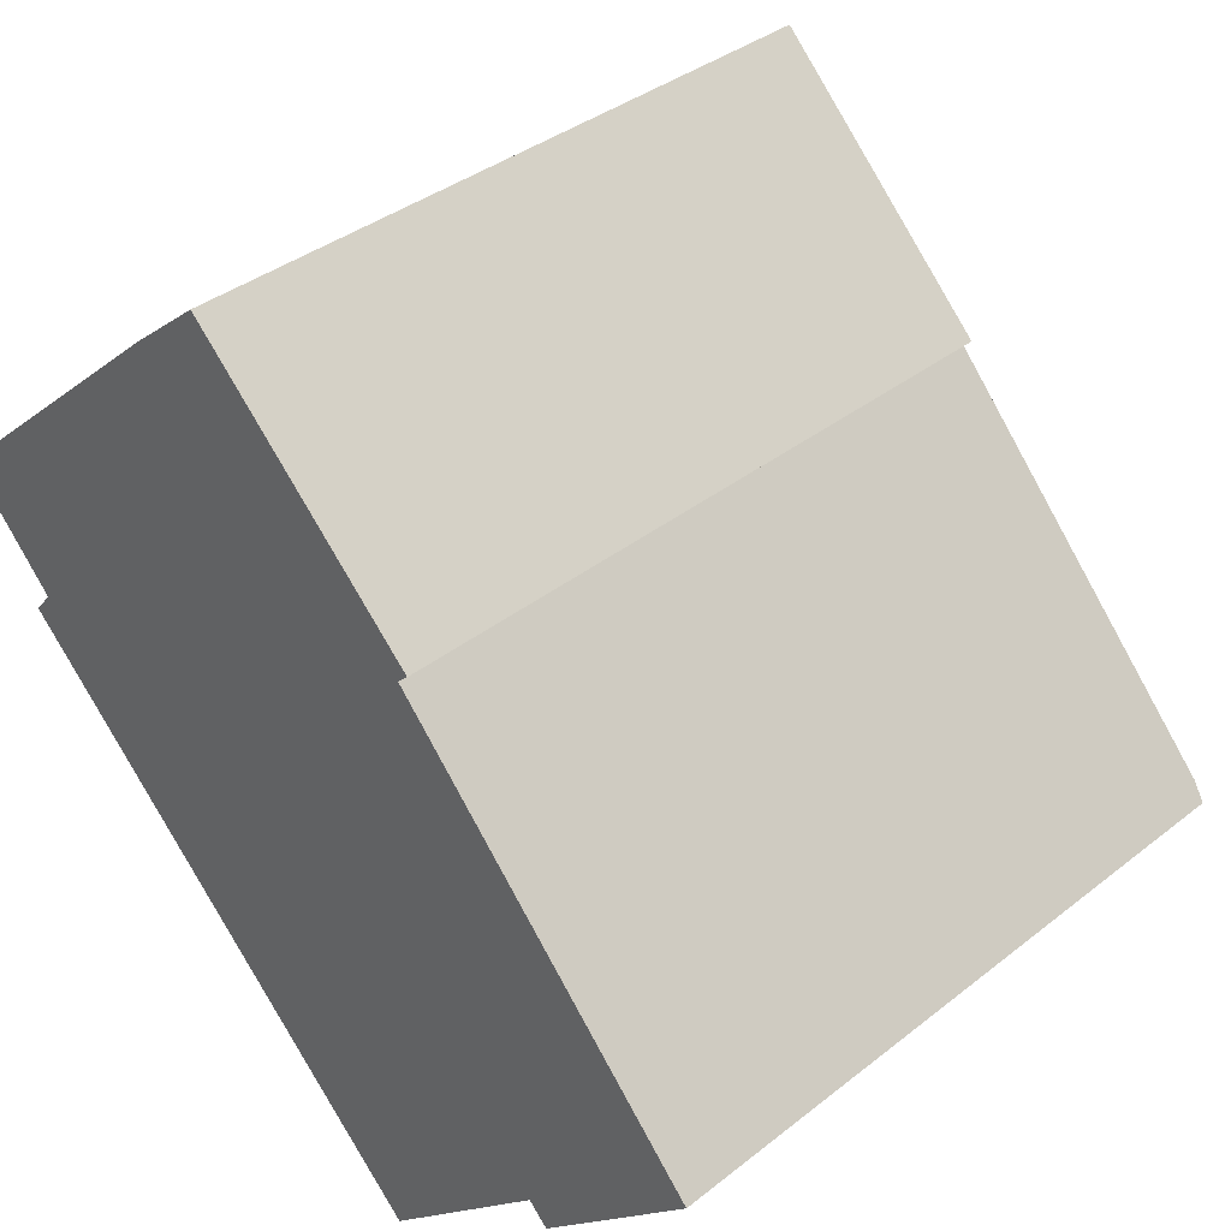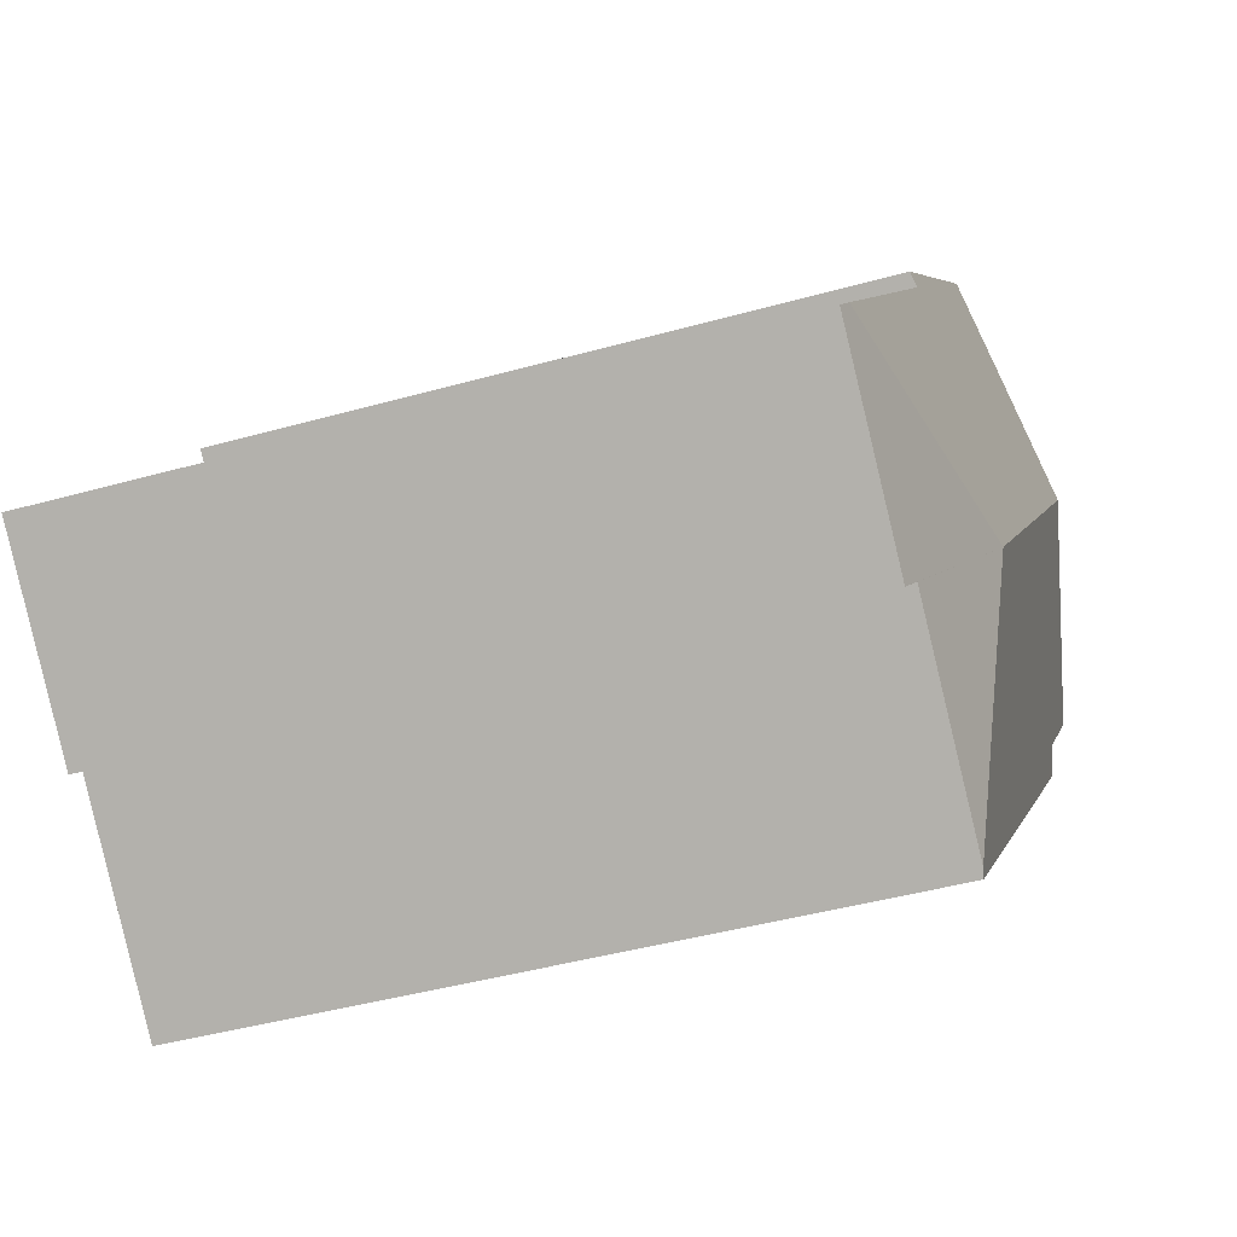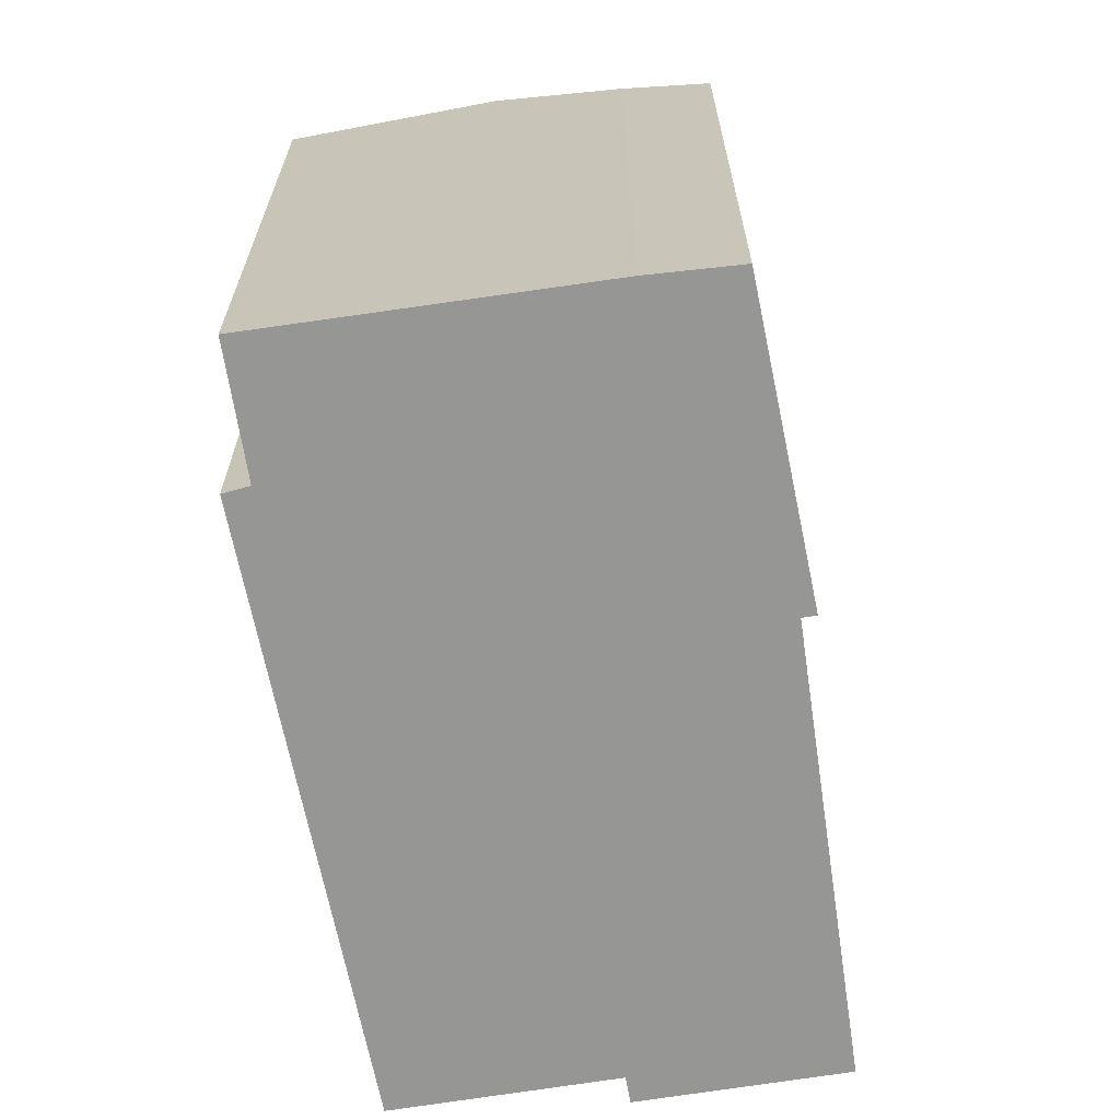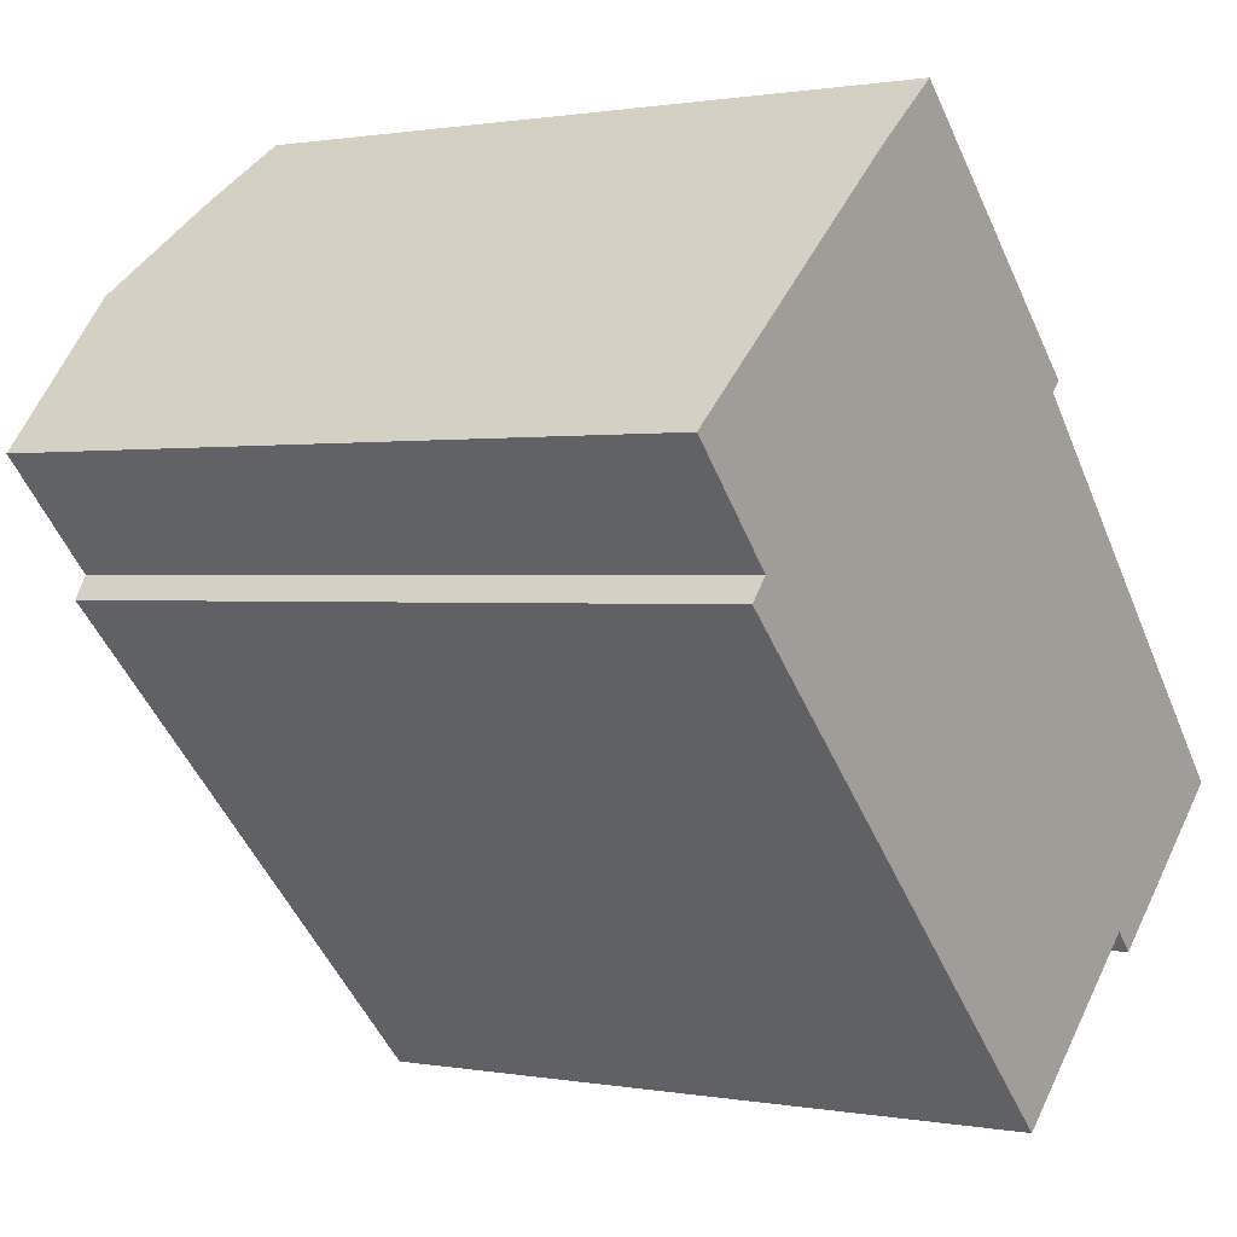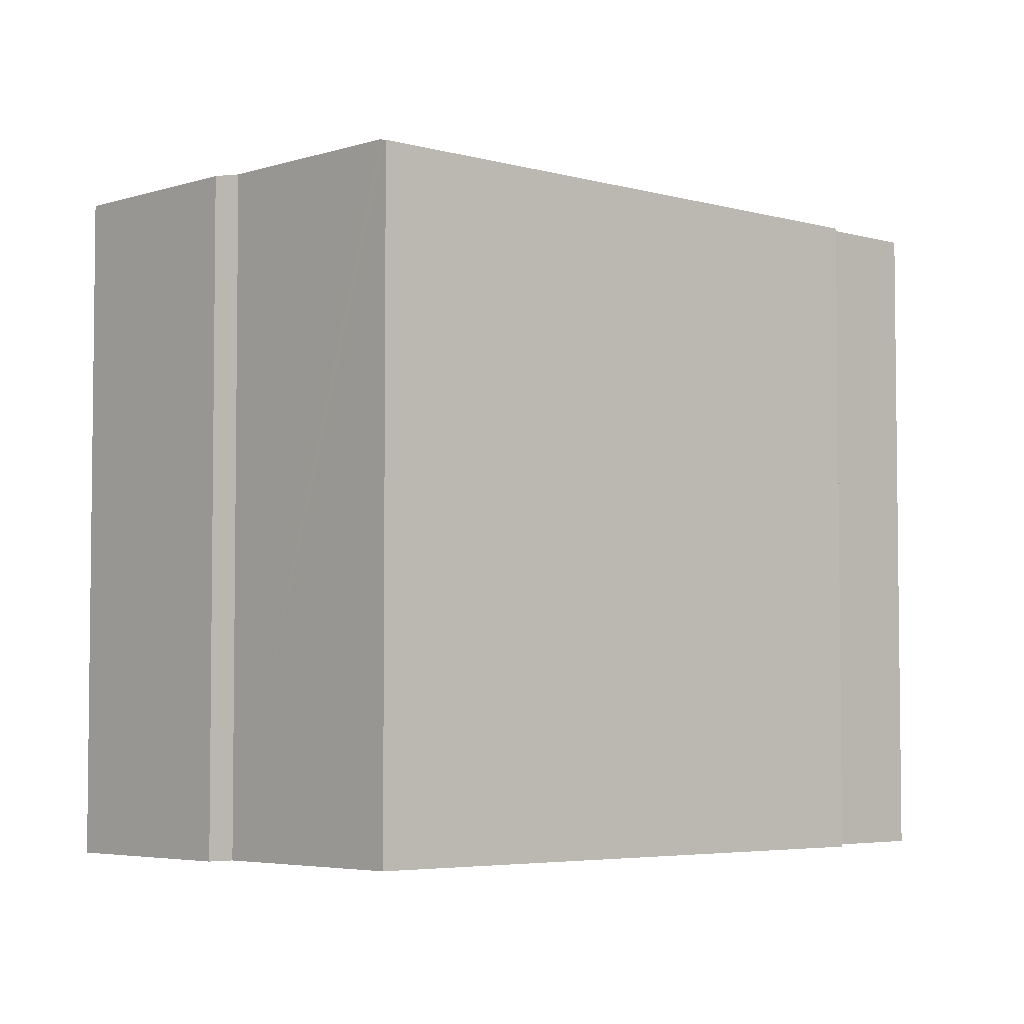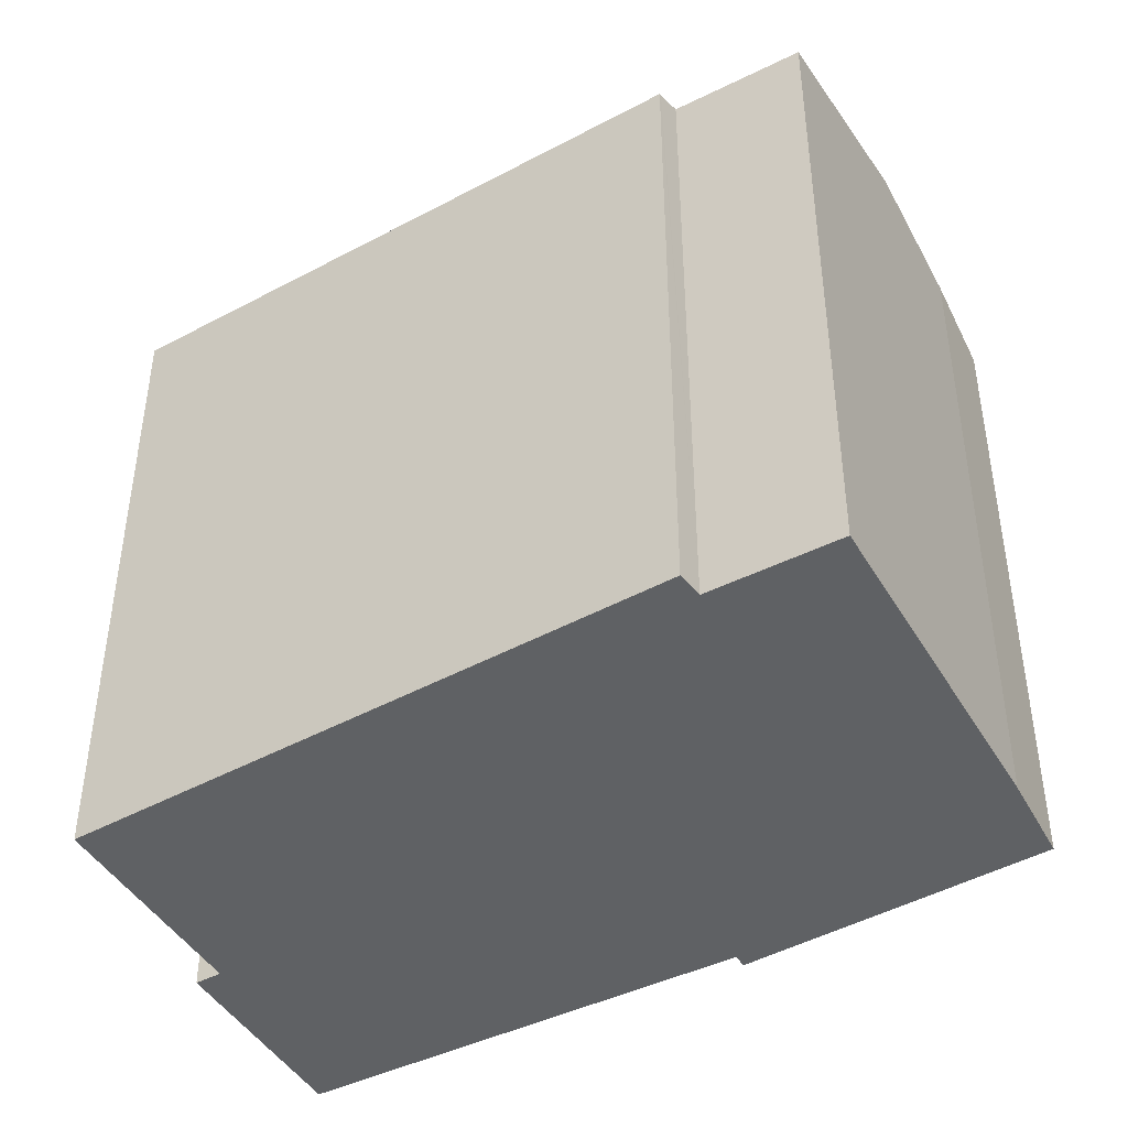
<metadata>
{"format":"obj","ext":"obj","renderer":"f3d","projection":"perspective","resolution":1024,"background":"white","views":[{"elev":36.5,"azim":44.2,"up":"+Z"},{"elev":-42.5,"azim":108.6,"up":"+Z"},{"elev":-67.7,"azim":-33.2,"up":"+Y"},{"elev":0.8,"azim":-55.4,"up":"+Z"},{"elev":-4.5,"azim":-175.7,"up":"+Y"},{"elev":-45.5,"azim":-102.6,"up":"+Y"}]}
</metadata>
<code>
v  14.13 16.98 1.626
v  6.616 17.53 5.846
v  8.435 17.05 7.341
v  4.083 18.23 3.608
v  13.86 17.06 1.374
v  13.52 18.23 -6.564
v  21.22 17.12 -6.976
v  17.64 16.99 -10.95
v  21.56 17.01 -7.367
v  17.16 17.13 -10.45
v  13.11 17.1 -14.15
v  3.071 16.96 -4.303
v  12.94 17.05 -14.31
v  2.298 17.1 -2.521
v  1.873 16.96 -3.012
v  1.837 16.95 -3.053
v  0 17.1 1.047e-15
v  2.298 1.544e-16 -2.521
v  1.837 1.869e-16 -3.053
v  1.873 1.844e-16 -3.012
v  0 0 0
v  6.616 -3.58e-16 5.846
v  4.083 -2.209e-16 3.608
v  8.435 -4.495e-16 7.341
v  17.16 6.396e-16 -10.45
v  17.64 6.702e-16 -10.95
v  12.94 8.761e-16 -14.31
v  3.071 2.635e-16 -4.303
v  14.13 -9.956e-17 1.626
v  13.86 -8.413e-17 1.374
v  21.56 4.511e-16 -7.367
v  21.22 4.272e-16 -6.976
v  13.11 8.667e-16 -14.15
g defaultobject
f 1 2 3
f 2 1 4
f 4 1 5
f 4 5 6
f 6 5 7
f 8 7 9
f 7 8 6
f 6 8 10
f 6 10 11
f 12 11 13
f 11 12 6
f 6 12 4
f 4 12 14
f 14 12 15
f 15 12 16
f 4 14 17
f 15 18 14
f 18 15 16
f 18 16 19
f 18 19 20
f 21 4 17
f 4 21 2
f 2 21 22
f 22 21 23
f 22 3 2
f 3 22 24
f 14 21 17
f 21 14 18
f 8 25 10
f 25 8 26
f 27 12 13
f 12 27 16
f 16 27 19
f 19 27 28
f 24 1 3
f 1 24 29
f 30 7 5
f 7 30 9
f 9 30 31
f 31 30 32
f 1 30 5
f 30 1 29
f 31 8 9
f 8 31 26
f 25 11 10
f 11 25 13
f 13 25 27
f 27 25 33
f 22 18 24
f 18 22 21
f 21 22 23
f 24 30 29
f 30 24 28
f 28 24 18
f 28 18 20
f 28 20 19
f 32 26 31
f 26 32 30
f 26 30 25
f 25 30 27
f 27 30 28

</code>
